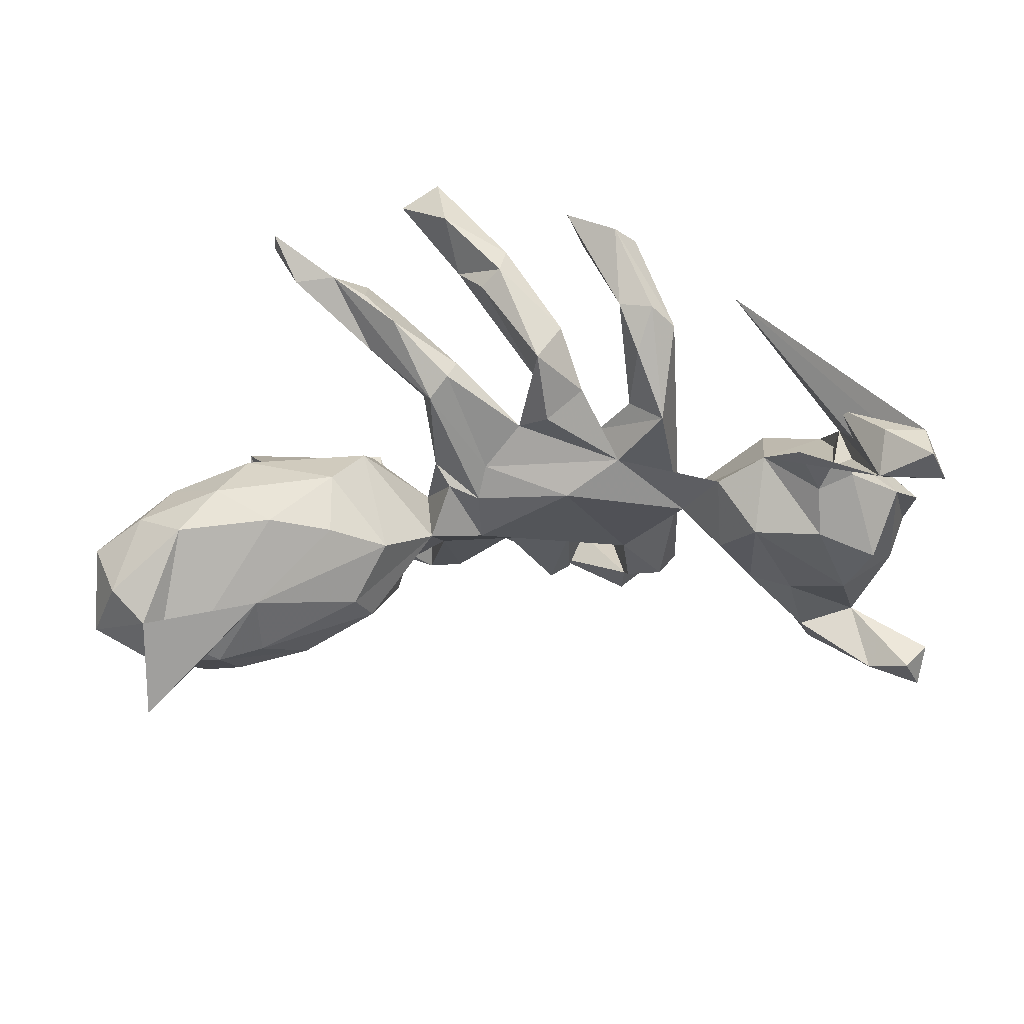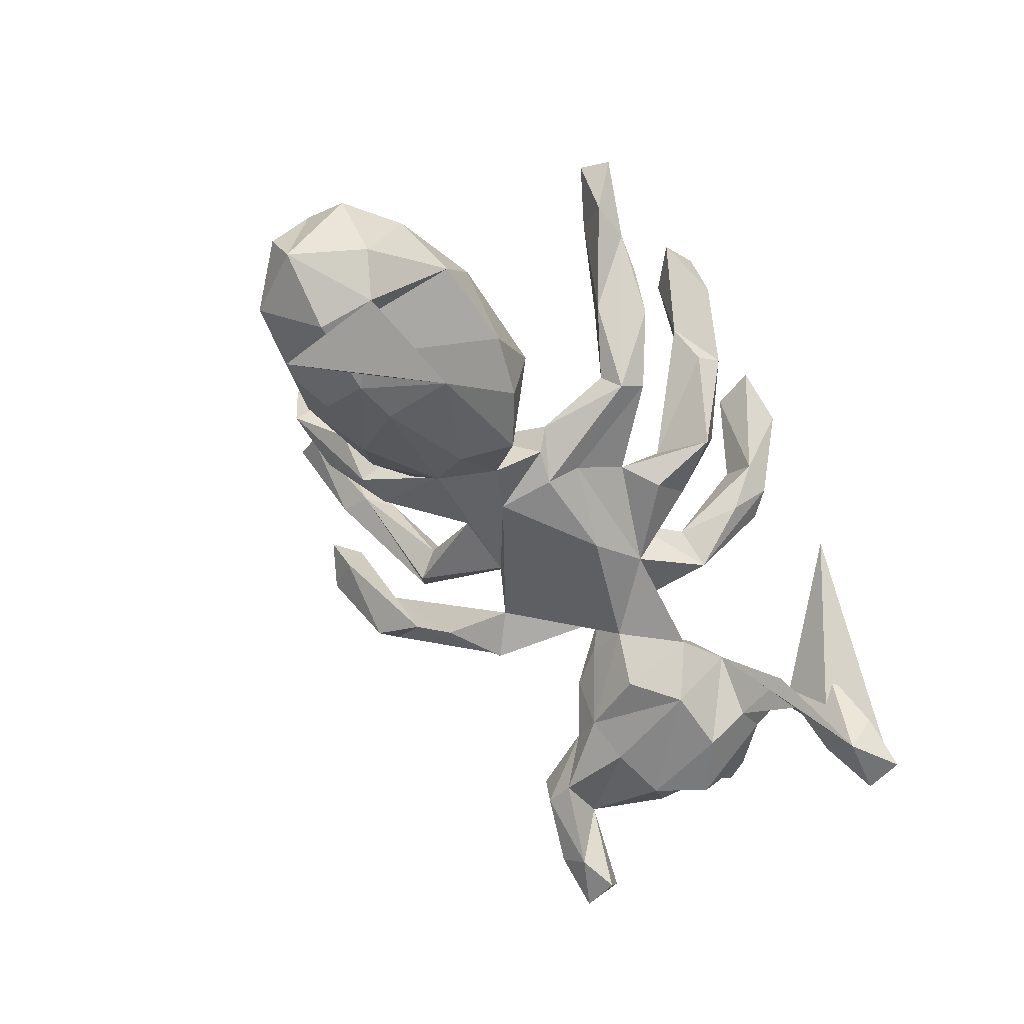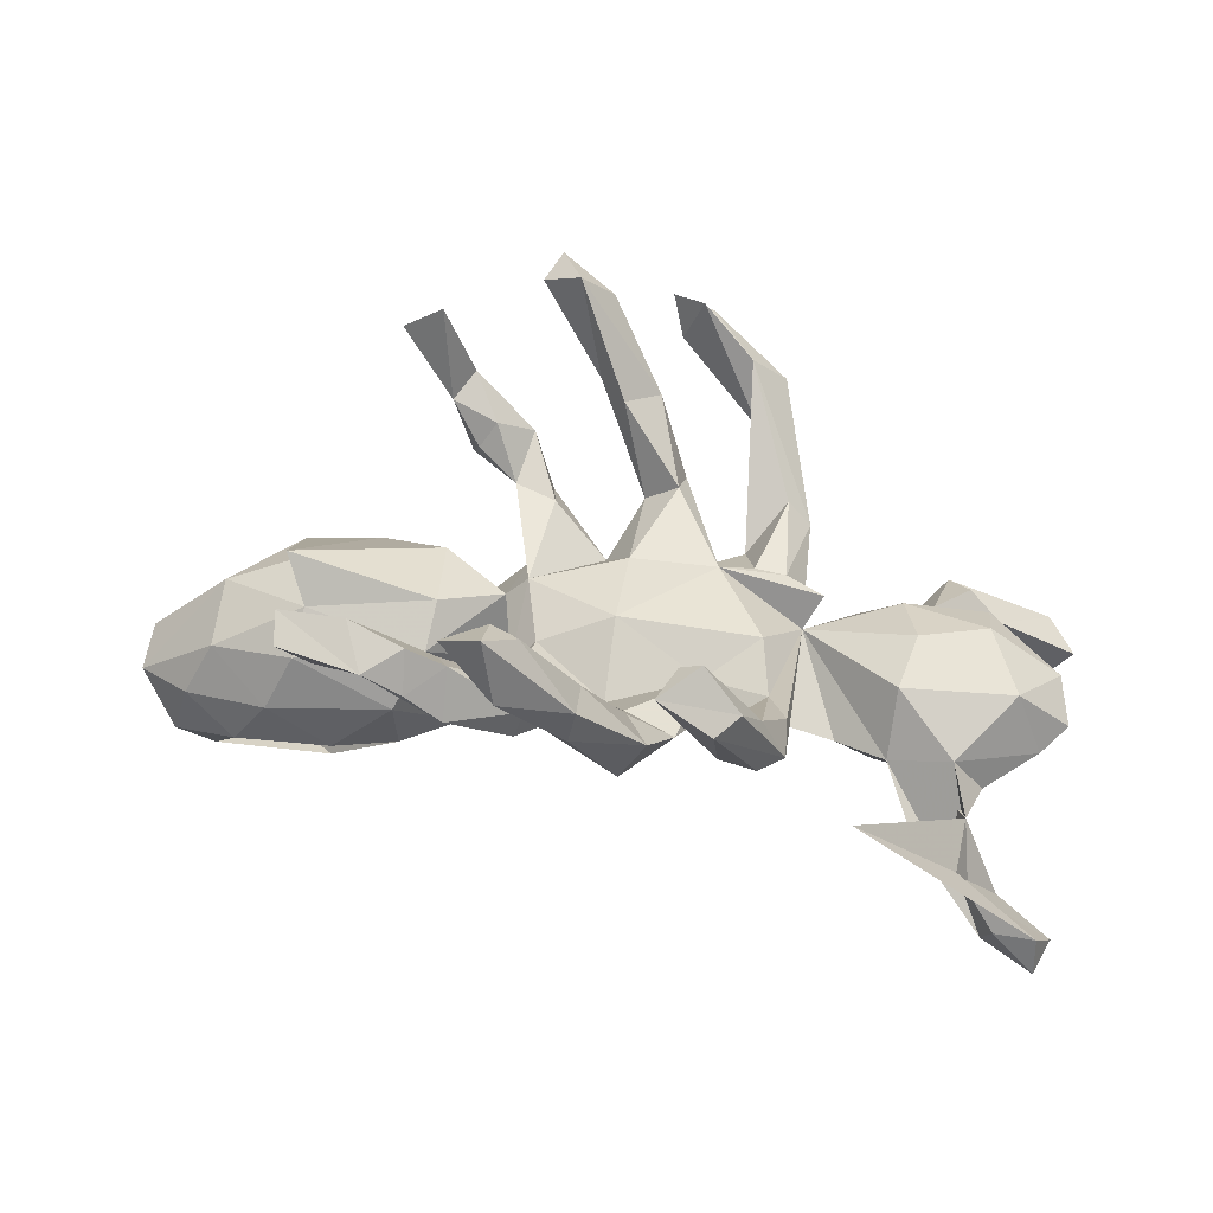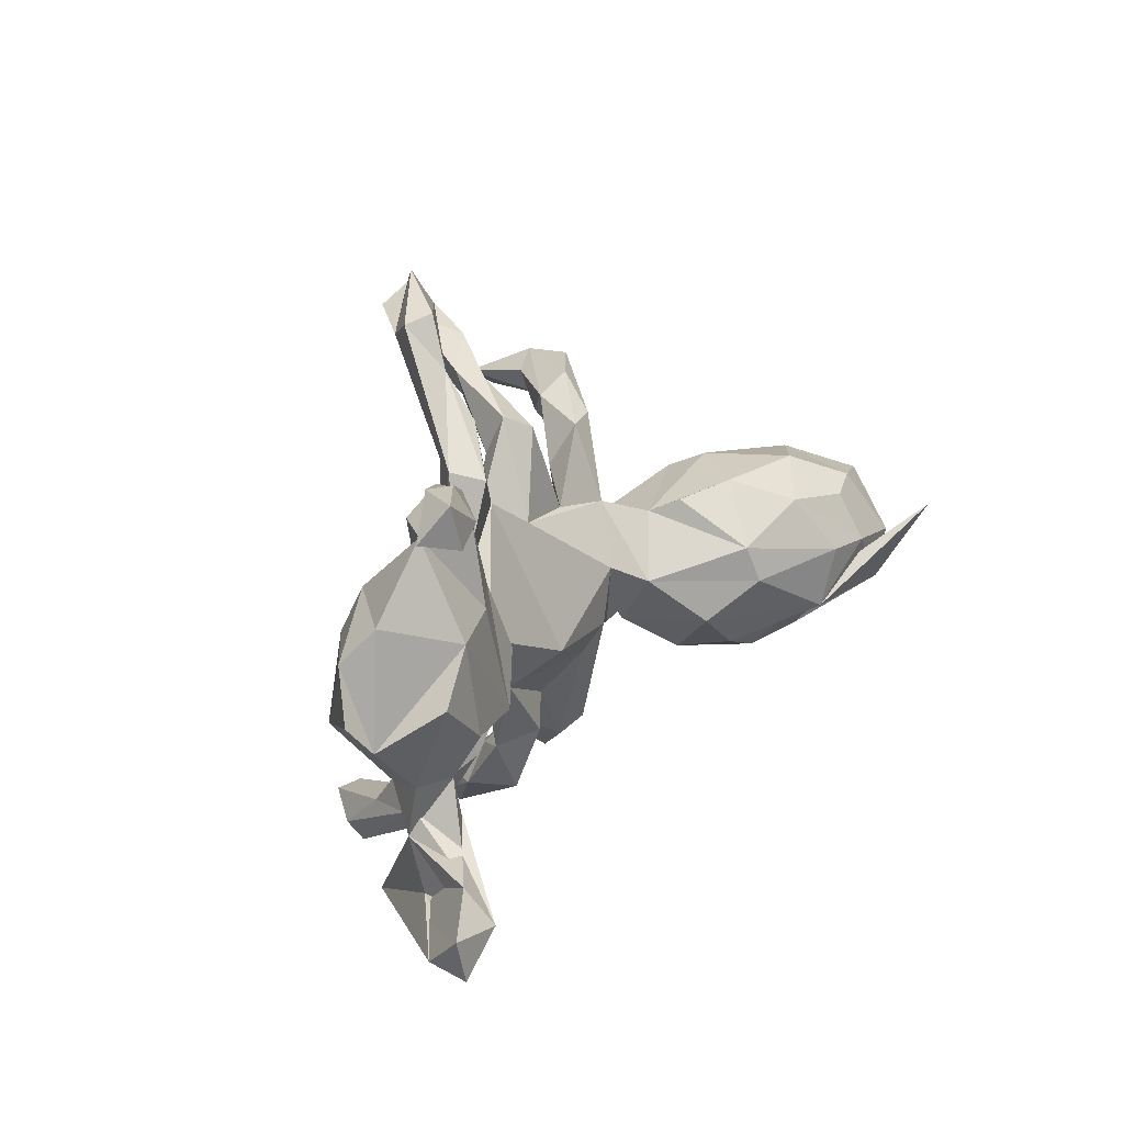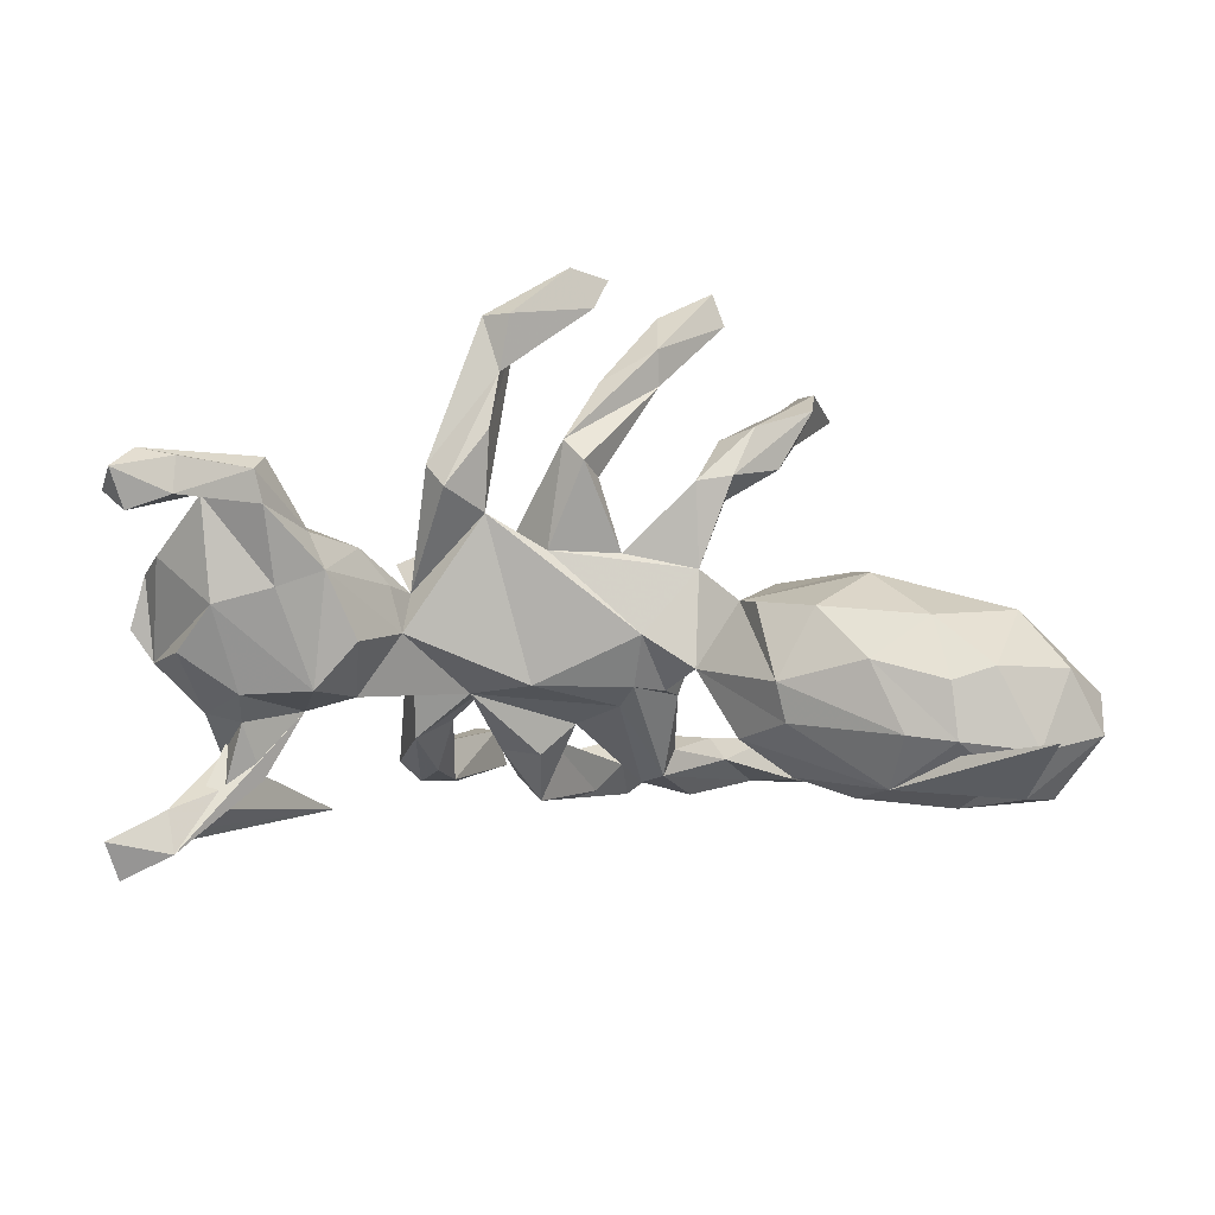
<metadata>
{"format":"obj","ext":"obj","renderer":"f3d","projection":"perspective","resolution":1024,"background":"white","views":[{"elev":-38.3,"azim":5.2,"up":"+Z"},{"elev":-55.8,"azim":-58.7,"up":"+Z"},{"elev":46.4,"azim":9.4,"up":"+Z"},{"elev":14.2,"azim":119.5,"up":"+Y"},{"elev":-66.4,"azim":175.2,"up":"+Z"}]}
</metadata>
<code>
v -0.1135 -0.4524 0.4201
v -0.1617 0.4968 0.3835
v -0.3484 0.3667 0.2551
v -0.3344 0.3146 0.3834
v -0.397 0.282 0.3643
v -0.1843 -0.4308 0.3867
v -0.06963 -0.396 0.3731
v -0.06597 0.4585 0.3343
v 0.2657 -0.4069 0.2775
v -0.1185 0.424 0.392
v -0.1878 0.446 0.36
v -0.444 -0.3761 0.3517
v -0.4342 -0.4333 0.3328
v -0.3194 -0.3937 0.2463
v 0.1381 -0.4407 0.3268
v 0.08514 0.4995 0.3021
v -0.09431 -0.4724 0.3058
v 0.2008 -0.3752 0.342
v 0.0266 0.5339 0.2871
v -0.287 0.3336 0.2385
v -0.07709 -0.3801 0.2465
v -0.1174 -0.3735 0.3733
v 0.09455 0.5661 0.2341
v -0.3522 -0.3279 0.2969
v -0.07538 0.3735 0.2146
v -0.3193 0.2849 0.2096
v -0.26 -0.3434 0.2622
v 0.1634 -0.3644 0.3181
v -0.3945 -0.3849 0.249
v 0.177 0.4655 0.2152
v -0.06752 0.4349 0.2306
v 0.02867 0.3823 0.186
v 0.2289 -0.4513 0.2687
v -0.3402 0.3667 0.1695
v 0.2478 -0.323 0.1794
v -0.02899 -0.4055 0.183
v 0.0483 0.5031 0.2173
v -0.2565 -0.3863 0.1998
v 0.1994 0.4148 0.09917
v -0.228 -0.2776 0.1789
v 0.01843 -0.4232 0.2529
v 0.07969 0.2527 0.09352
v 0.2906 -0.3428 0.1973
v 0.1898 0.5088 0.1298
v -0.1823 0.3108 0.1348
v 0.01435 -0.3525 0.2369
v -0.2391 0.3491 0.1138
v 0.2296 -0.3808 0.1393
v -0.2862 0.2792 0.101
v 0.2361 0.4924 0.1566
v 0.3302 -0.3386 0.1128
v -0.02814 0.3291 0.2075
v -0.2005 -0.323 0.2102
v -0.2401 0.2705 0.1804
v -0.2001 -0.3746 0.1367
v 0.007283 -0.4331 0.1997
v 0.074 -0.2841 0.1052
v -0.2691 0.2501 0.1376
v -0.1397 -0.28 0.01973
v 0.2906 -0.3826 0.1258
v 0.2685 0.2759 0.06756
v 0.209 0.3358 0.03603
v 0.08425 0.3206 0.05457
v -0.08831 -0.2953 0.09193
v -0.1994 0.2179 0.09234
v -0.2566 -0.2989 0.1388
v 0.06417 -0.2503 0.07435
v -0.1265 0.1954 0.08381
v 0.1163 -0.3507 0.1154
v 0.2878 -0.1853 0.07669
v 0.2588 -0.326 0.06508
v 0.0187 0.09234 0.07051
v 0.02037 -0.06302 0.09029
v 0.2645 -0.06674 0.08535
v 0.1709 0.09278 0.07312
v 0.2369 -0.2096 0.0392
v 0.02004 0.2579 0.05295
v 0.2303 0.1096 0.06255
v 0.3237 -0.2626 0.1171
v 0.07177 -0.3584 0.03959
v -0.1424 0.02484 0.06151
v -0.2058 0.2831 0.04727
v -0.2815 -0.05421 0.06786
v 0.2848 0.105 0.06005
v 0.1742 -0.1367 0.04205
v 0.2056 0.1962 0.006923
v -0.5167 0.0258 0.05832
v -0.5413 -0.02923 0.1167
v -0.2979 0.09305 0.04231
v 0.3217 0.04101 0.000589
v 0.09631 0.1406 -0.001475
v -0.1176 -0.2417 0.1036
v -0.157 -0.2453 0.05808
v -0.1069 -0.09925 0.04426
v 0.02239 -0.1892 0.01666
v 0.5136 0.008031 0.05422
v 0.1487 -0.2595 0.03556
v -0.02878 0.1428 0.005757
v 0.3526 0.06635 0.06059
v 0.4917 -0.09185 0.03151
v -0.1812 0.02047 0.02224
v 0.6334 0.07546 0.02111
v 0.3099 0.2665 0.02511
v -0.5018 -0.08767 0.04818
v 0.04736 0.3008 0.01718
v -0.1435 0.2713 0.03894
v -0.1037 -0.31 0.04759
v -0.161 0.1302 -0.006562
v 0.6884 -0.05684 0.009498
v -0.4274 0.1492 -0.008859
v 0.5944 -0.1701 -0.044
v 0.07997 -0.2392 -0.01421
v 0.4846 0.111 0.01981
v 0.2088 -0.124 -0.02926
v -0.2888 -0.1273 0.01729
v -0.1487 -0.1113 -0.000143
v 0.2983 -0.2239 -0.01642
v -0.04853 -0.1267 -0.02875
v -0.5118 -0.1554 -0.007928
v 0.276 0.2511 -0.02653
v -0.2295 0.1047 -0.06936
v -0.665 -0.1203 -0.04182
v -0.5578 0.1245 -0.006711
v -0.06803 -0.07211 -0.06296
v 0.3551 0.06963 -0.03909
v -0.6676 -0.001025 -0.001234
v 0.3288 -0.004537 -0.06428
v 0.6315 0.1515 -0.0196
v 0.7804 -0.0257 -0.08571
v 0.4095 0.1374 -0.04644
v -0.1237 -0.08611 -0.03891
v -0.1662 -0.01148 -0.1024
v 0.539 0.1822 -0.0534
v 0.7341 0.1215 -0.1122
v 0.7371 -0.07415 -0.107
v 0.4862 -0.1597 -0.07327
v -0.251 0.1281 -0.1219
v -0.07228 0.03155 -0.07439
v 0.1054 -0.07889 -0.0741
v -0.8108 -0.09147 -0.1563
v 0.6482 -0.153 -0.122
v 0.6001 0.2607 -0.08129
v 0.7609 0.0656 -0.06255
v 0.6163 -0.3388 -0.115
v 0.4554 0.1312 -0.1361
v 0.3977 -0.1167 -0.09148
v -0.8064 -0.01393 -0.1239
v -0.559 -0.1908 -0.1026
v -0.6794 0.1575 -0.1412
v 0.6718 -0.3386 -0.2788
v -0.438 0.1783 -0.08045
v -0.4813 -0.04227 -0.11
v 0.4875 0.1853 -0.1102
v -0.3387 -0.1813 -0.07724
v -0.713 -0.1523 -0.1327
v 0.5609 0.3099 -0.1121
v 0.6595 0.2491 -0.1431
v 0.6231 -0.2454 -0.09093
v 0.5719 0.308 -0.1637
v 0.544 -0.2592 -0.1477
v 0.555 0.2522 -0.1722
v 0.3959 0.0123 -0.1466
v 0.4435 -0.4313 0.08458
v -0.4506 -0.1908 -0.1813
v -0.8258 0.04211 -0.1921
v -0.34 -0.1572 -0.1872
v 0.5828 -0.1506 -0.15
v 0.6849 -0.005534 -0.2044
v 0.6045 -0.2613 -0.1783
v -0.5251 0.1711 -0.2194
v 0.4621 -0.06776 -0.1804
v 0.7515 0.3478 -0.2151
v 0.687 -0.3801 -0.2073
v 0.5822 -0.07553 -0.1997
v -0.2858 0.04245 -0.2438
v 0.6314 0.08543 -0.2056
v 0.6867 0.3424 -0.2216
v 0.7998 0.2769 -0.2298
v -0.6227 -0.1901 -0.1927
v -0.243 -0.09501 -0.1844
v -0.3421 0.1538 -0.1792
v 0.6848 0.2921 -0.2593
v 0.7577 -0.3787 -0.2128
v 0.7609 -0.3953 -0.2812
v -0.4253 0.1104 -0.2759
v 0.6901 -0.2797 -0.2336
v 0.7559 0.2662 -0.2795
v -0.3086 -0.02268 -0.2604
v 0.7816 0.3366 -0.2758
v 0.7865 -0.323 -0.2803
v -0.7137 0.06366 -0.4344
v -0.7521 0.1132 -0.2601
v -0.554 0.1014 -0.3135
v -0.4897 0.008701 -0.3362
v -0.8219 0.004511 -0.2737
v -0.7592 -0.1181 -0.2736
v -0.6256 0.1256 -0.2976
v -0.6993 -0.09035 -0.3342
v -0.4825 -0.1036 -0.3103
v -0.7063 0.005716 -0.3507
v -0.5723 0.0135 -0.3545
v 0.5314 0.1133 -0.1806
f 140 147 195
f 165 195 147
f 196 140 195
f 126 147 140
f 184 150 190
f 186 190 150
f 183 184 190
f 173 150 184
f 155 140 196
f 198 196 195
f 192 195 165
f 175 185 181
f 170 181 185
f 137 175 181
f 194 185 175
f 188 194 175
f 201 185 194
f 185 193 170
f 197 170 193
f 201 193 185
f 201 197 193
f 149 170 197
f 149 192 165
f 200 195 192
f 151 181 170
f 151 170 149
f 192 149 197
f 200 192 197
f 189 178 187
f 157 187 178
f 182 189 187
f 172 178 189
f 182 187 157
f 161 182 157
f 157 178 172
f 177 172 189
f 177 189 182
f 159 177 182
f 199 191 198
f 179 198 191
f 201 199 198
f 166 191 199
f 194 188 199
f 180 199 188
f 201 194 199
f 132 188 175
f 200 201 198
f 195 200 198
f 197 201 200
f 179 196 198
f 42 72 75
f 73 75 72
f 91 75 78
f 84 78 75
f 99 84 75
f 61 78 84
f 89 88 83
f 104 83 88
f 101 89 83
f 110 88 89
f 98 81 72
f 73 72 81
f 74 75 73
f 90 99 75
f 90 84 99
f 104 88 87
f 123 87 88
f 126 104 87
f 115 83 104
f 94 73 81
f 85 74 73
f 90 75 74
f 70 90 74
f 95 85 73
f 93 66 40
f 24 40 66
f 92 93 40
f 59 66 93
f 53 92 40
f 94 93 92
f 97 67 57
f 21 57 67
f 69 97 57
f 85 67 97
f 90 70 79
f 43 79 70
f 51 90 79
f 14 66 59
f 116 59 93
f 64 92 53
f 55 64 53
f 95 92 64
f 46 57 21
f 36 21 67
f 76 35 70
f 43 70 35
f 85 76 70
f 48 35 76
f 29 66 14
f 55 14 59
f 59 107 55
f 64 55 107
f 118 107 59
f 29 13 12
f 14 12 13
f 24 29 12
f 14 13 29
f 14 24 12
f 24 14 27
f 38 27 14
f 40 24 27
f 21 6 22
f 1 22 6
f 46 21 22
f 17 6 21
f 46 7 41
f 1 41 7
f 69 46 41
f 22 7 46
f 43 18 9
f 15 9 18
f 51 43 9
f 28 18 43
f 41 1 17
f 6 17 1
f 56 41 17
f 22 1 7
f 11 10 2
f 8 2 10
f 31 11 2
f 25 10 11
f 32 8 10
f 31 2 8
f 20 3 4
f 5 4 3
f 31 25 11
f 52 10 25
f 26 4 5
f 28 15 18
f 48 15 28
f 33 9 15
f 48 33 15
f 51 9 33
f 45 20 54
f 26 54 20
f 65 45 54
f 3 20 45
f 153 133 156
f 142 156 133
f 159 153 156
f 130 133 153
f 183 163 144
f 158 144 163
f 173 183 144
f 190 163 183
f 169 158 186
f 163 186 158
f 150 169 186
f 167 158 169
f 160 167 169
f 150 160 169
f 136 167 160
f 141 167 174
f 136 174 167
f 168 141 174
f 172 159 156
f 161 153 159
f 182 161 159
f 145 153 161
f 130 153 145
f 202 145 161
f 156 142 157
f 133 157 142
f 172 156 157
f 184 183 173
f 150 173 144
f 158 150 144
f 191 166 164
f 154 164 166
f 179 191 164
f 122 140 155
f 179 155 196
f 148 155 179
f 135 141 168
f 176 135 168
f 176 168 174
f 171 174 136
f 146 171 136
f 176 174 171
f 202 176 171
f 132 180 188
f 121 132 175
f 134 135 176
f 145 202 171
f 157 176 202
f 162 145 171
f 146 162 171
f 127 145 162
f 66 29 24
f 53 27 38
f 55 53 38
f 40 27 53
f 56 21 36
f 35 48 28
f 35 28 43
f 55 38 14
f 17 21 56
f 80 56 36
f 60 33 48
f 37 16 19
f 30 19 16
f 23 37 19
f 39 16 37
f 23 19 30
f 50 23 30
f 39 30 16
f 32 31 8
f 26 5 3
f 26 20 4
f 69 41 56
f 123 151 149
f 121 137 181
f 151 121 181
f 110 121 151
f 125 130 145
f 157 202 161
f 134 176 157
f 128 134 157
f 165 147 152
f 126 152 147
f 149 165 152
f 108 132 121
f 146 127 162
f 125 145 127
f 135 134 143
f 128 143 134
f 129 135 143
f 115 180 132
f 114 127 146
f 109 129 143
f 109 135 129
f 148 122 155
f 126 140 122
f 111 141 135
f 164 148 179
f 119 122 148
f 180 115 154
f 119 154 115
f 166 180 154
f 95 73 94
f 92 95 94
f 70 74 85
f 82 47 106
f 45 106 47
f 108 82 106
f 34 47 82
f 118 95 107
f 64 107 95
f 114 95 118
f 98 108 106
f 111 135 109
f 100 111 109
f 146 90 114
f 117 114 90
f 122 104 126
f 119 104 122
f 101 131 116
f 124 116 131
f 81 101 116
f 132 131 101
f 120 62 39
f 30 39 62
f 150 158 111
f 141 111 158
f 136 150 111
f 167 141 158
f 112 114 97
f 85 97 114
f 80 112 97
f 95 114 112
f 124 118 59
f 136 111 100
f 90 136 100
f 51 117 90
f 85 114 117
f 76 85 117
f 80 95 112
f 139 114 118
f 59 116 124
f 138 124 131
f 139 118 124
f 104 119 115
f 148 154 119
f 136 90 146
f 139 127 114
f 86 127 139
f 138 139 124
f 132 101 115
f 83 115 101
f 96 90 100
f 96 100 109
f 116 93 94
f 81 116 94
f 85 95 67
f 80 67 95
f 60 117 51
f 71 76 117
f 36 67 80
f 60 71 117
f 48 76 71
f 43 51 79
f 69 80 97
f 56 80 69
f 46 69 57
f 50 39 44
f 37 44 39
f 23 50 44
f 103 39 50
f 105 25 63
f 31 63 25
f 77 25 105
f 61 103 30
f 50 30 103
f 86 61 30
f 84 103 61
f 120 39 103
f 82 49 34
f 26 34 49
f 65 49 82
f 3 47 34
f 3 45 47
f 68 106 45
f 65 68 45
f 98 106 68
f 52 25 77
f 98 77 105
f 42 63 32
f 31 32 63
f 52 42 32
f 75 63 42
f 62 86 30
f 78 61 86
f 49 65 58
f 54 58 65
f 26 49 58
f 26 58 54
f 81 68 65
f 77 72 42
f 98 68 81
f 108 81 65
f 77 42 52
f 60 48 71
f 33 60 51
f 137 121 175
f 123 149 152
f 177 159 172
f 186 163 190
f 180 166 199
f 44 37 23
f 26 3 34
f 91 105 63
f 86 62 120
f 65 82 108
f 91 98 105
f 72 77 98
f 75 91 63
f 90 120 103
f 91 108 98
f 91 78 86
f 84 90 103
f 86 120 90
f 123 88 110
f 151 123 110
f 121 110 89
f 101 81 108
f 138 91 86
f 126 87 123
f 143 128 102
f 113 102 128
f 109 143 102
f 138 108 91
f 121 101 108
f 138 86 139
f 90 127 86
f 132 138 131
f 108 138 132
f 90 130 125
f 90 125 127
f 121 89 101
f 123 152 126
f 113 130 90
f 32 10 52
f 154 148 164
f 150 136 160
f 113 133 130
f 133 113 128
f 157 133 128
f 102 96 109
f 113 90 96
f 113 96 102

</code>
